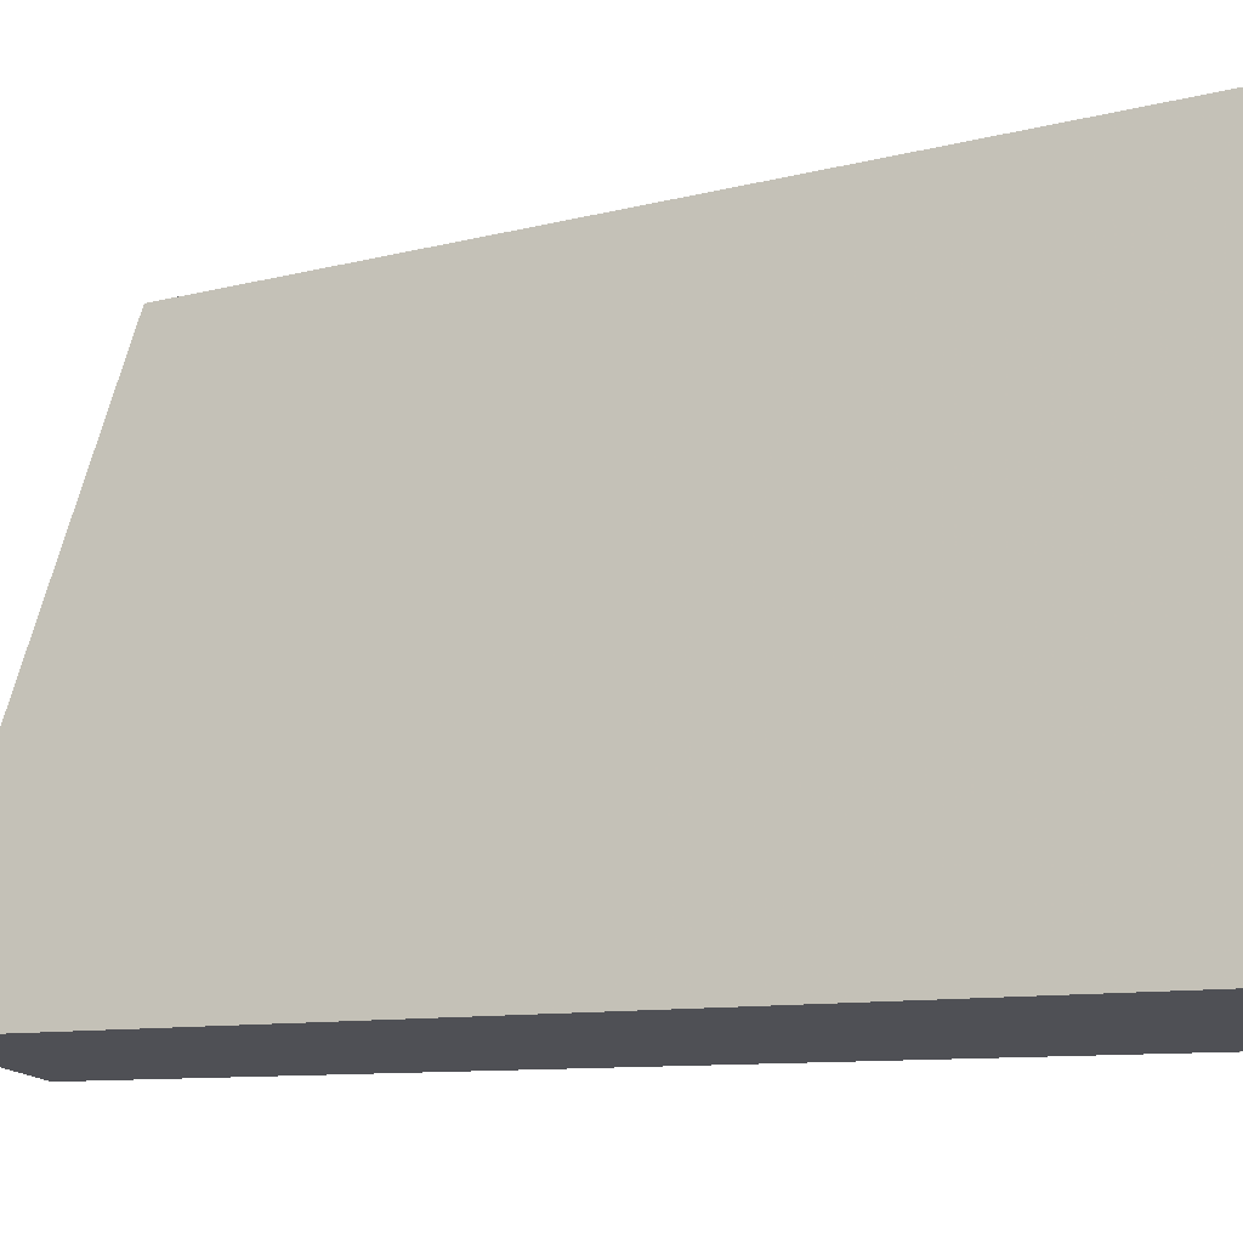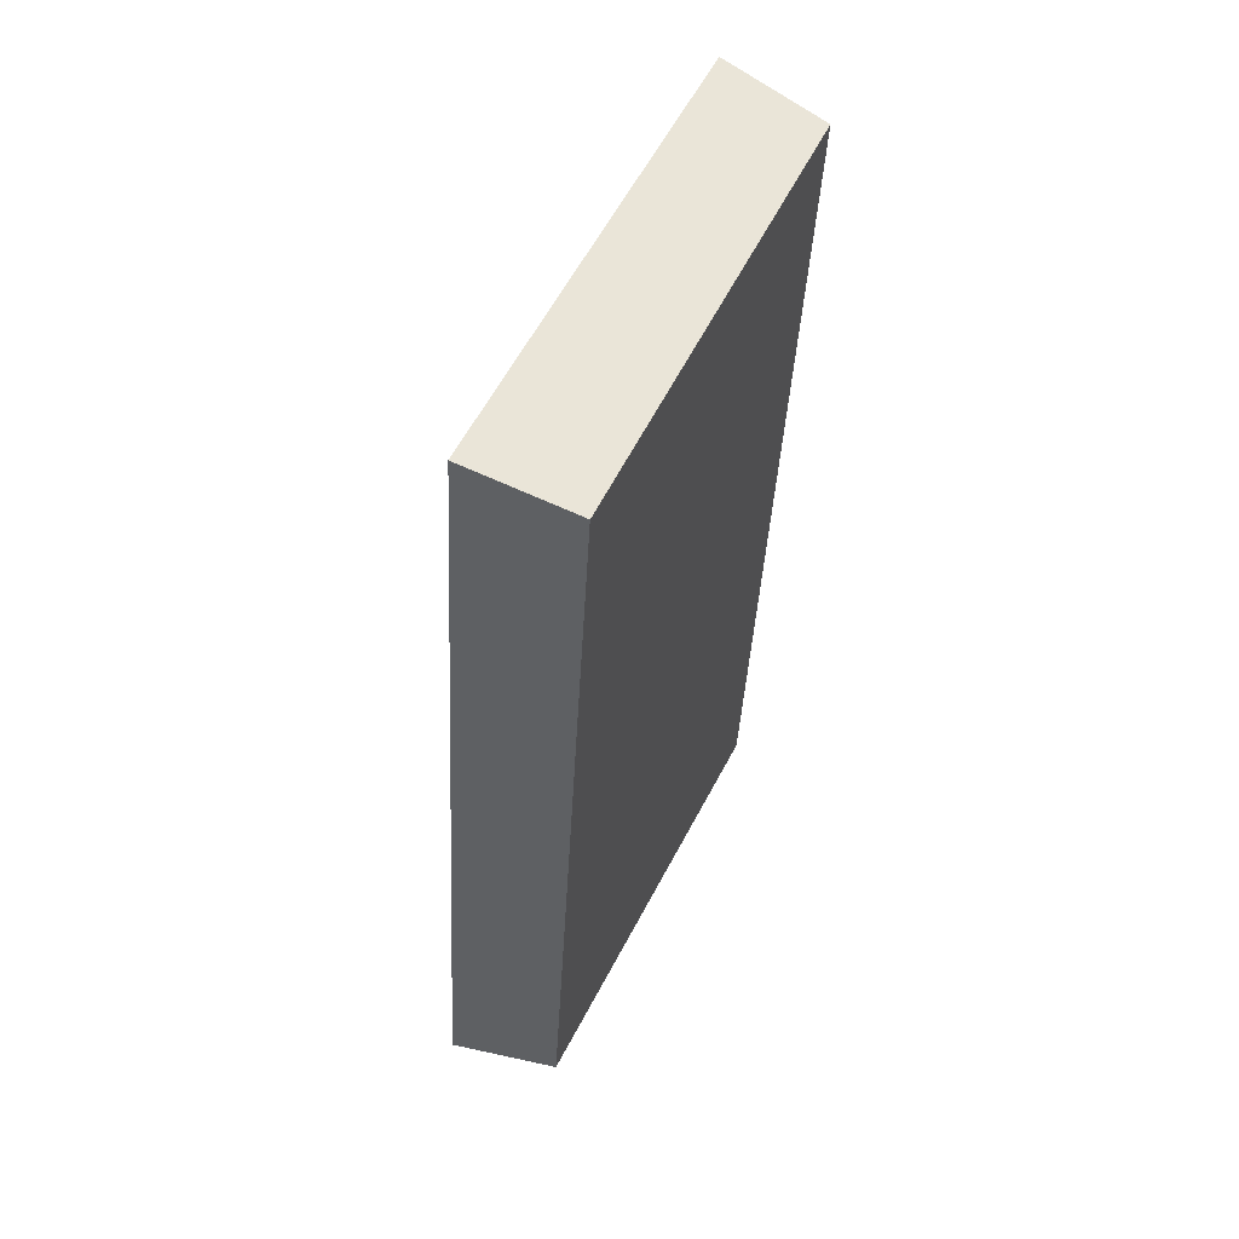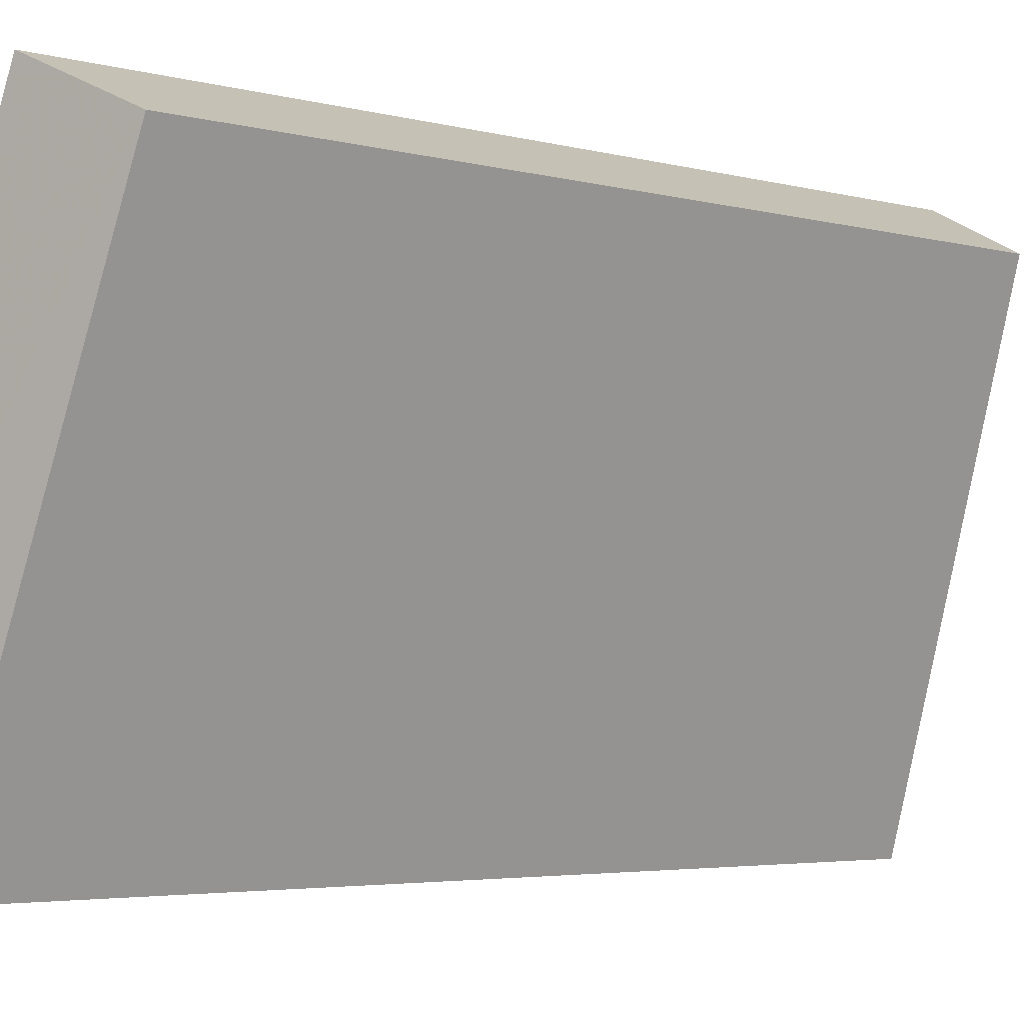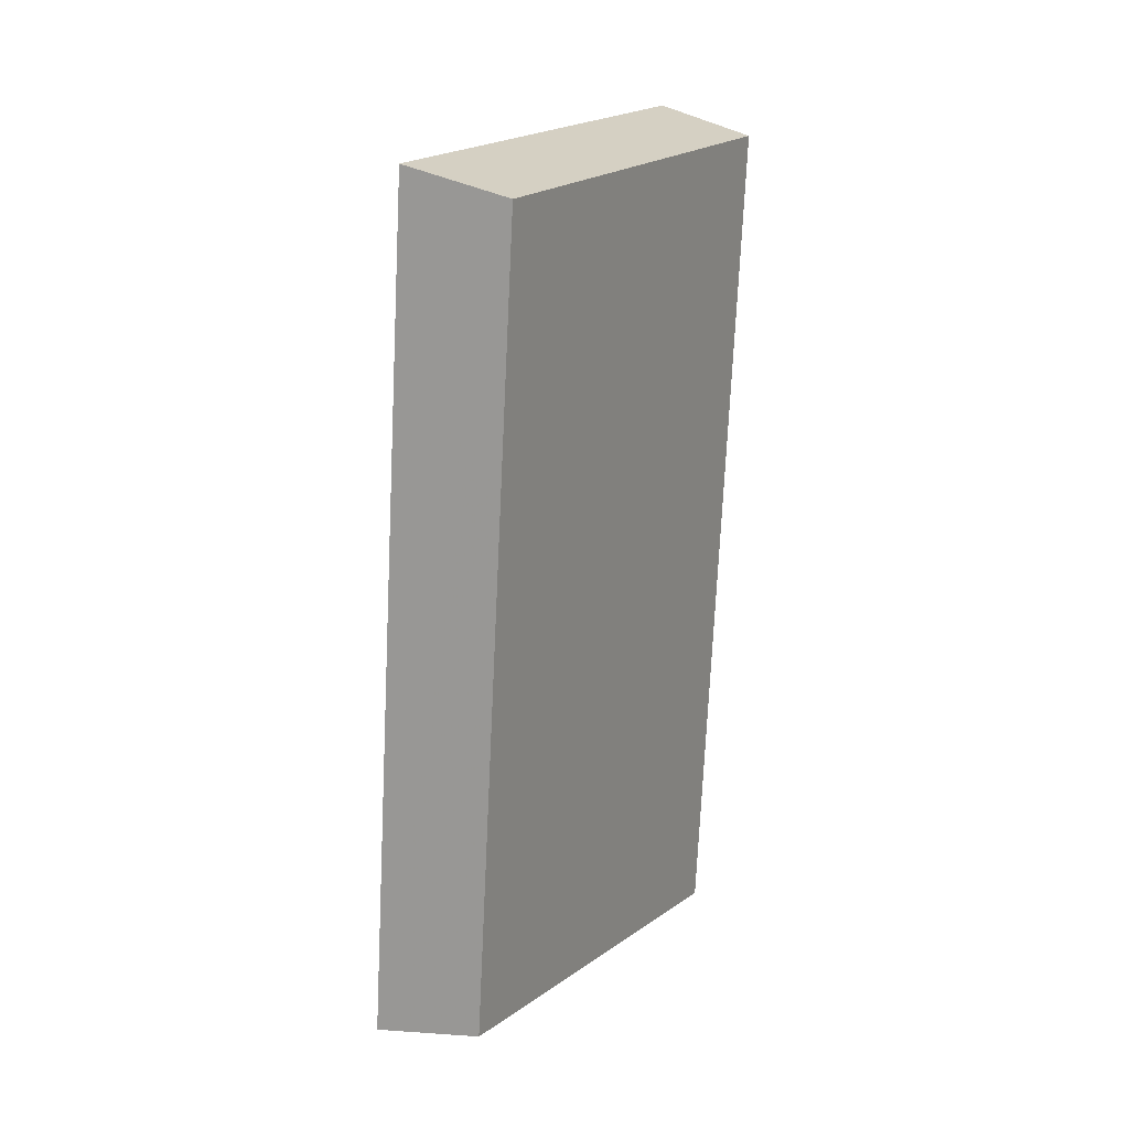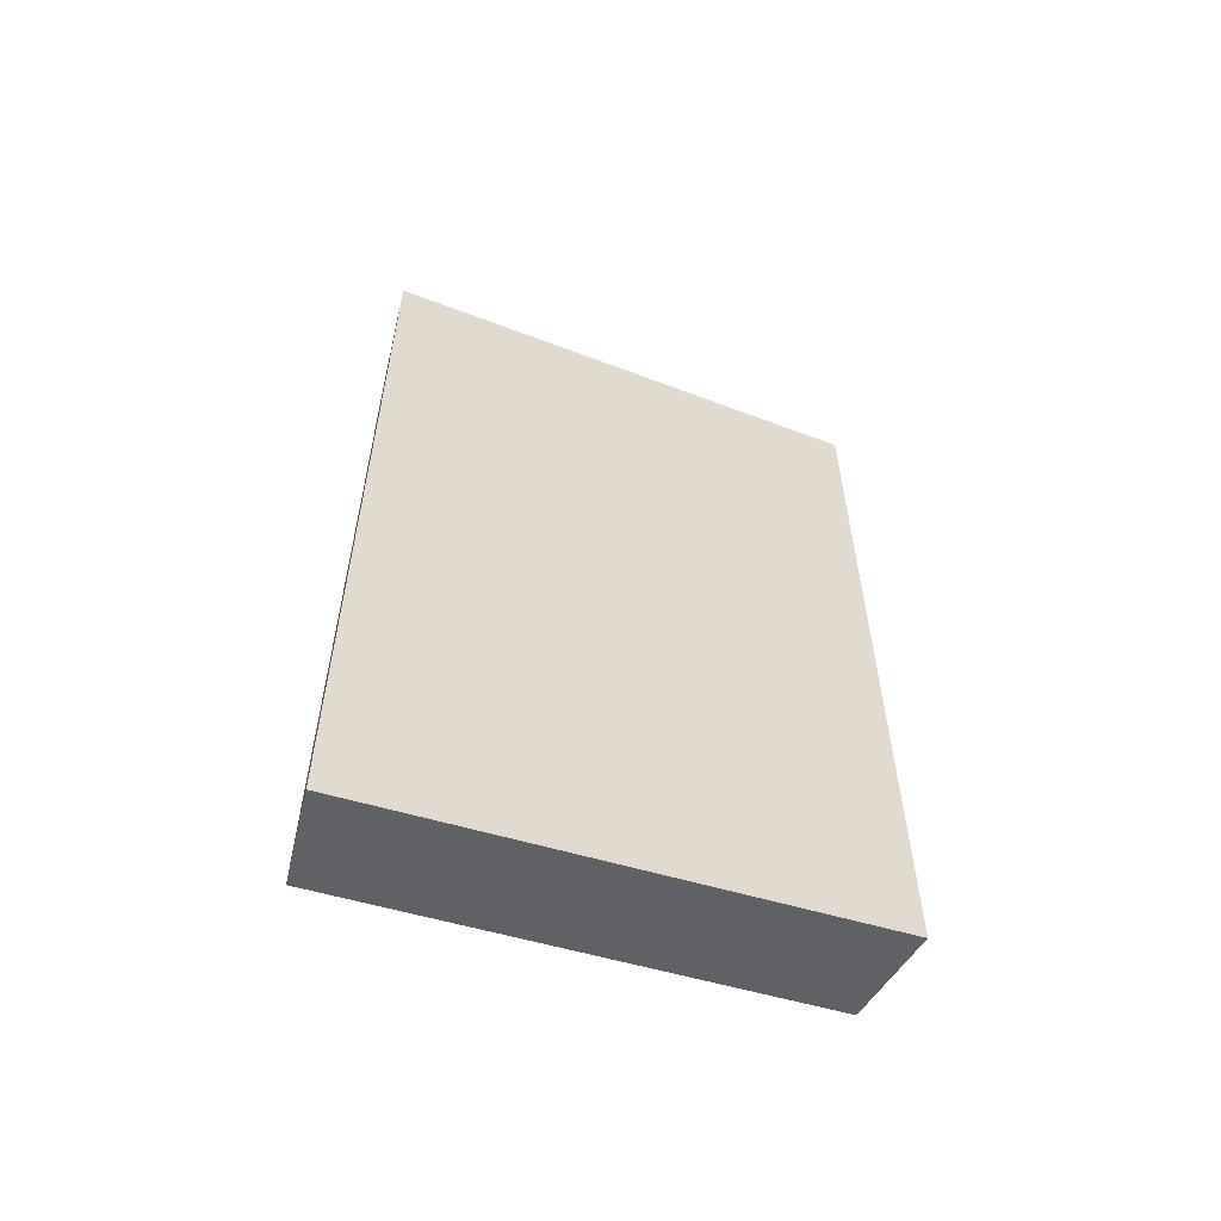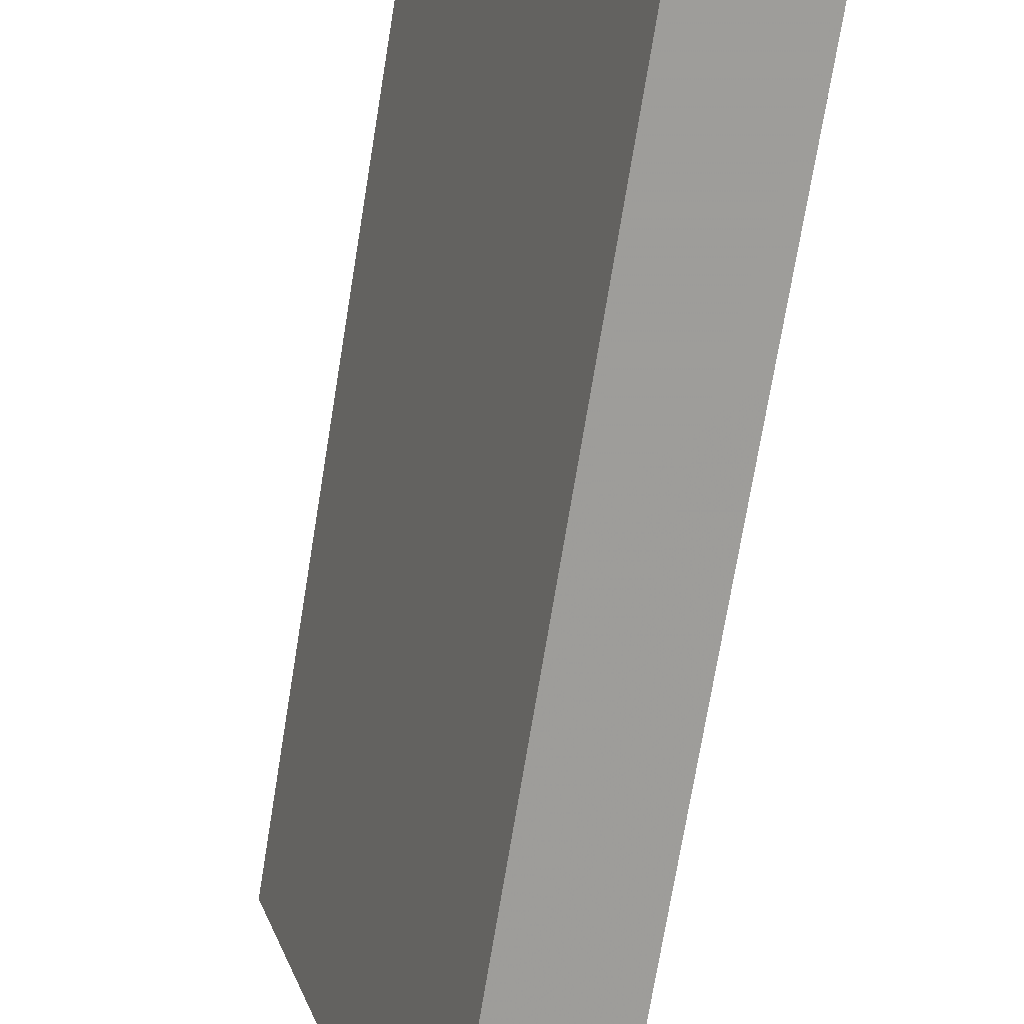
<metadata>
{"format":"obj","ext":"obj","renderer":"f3d","projection":"perspective","resolution":1024,"background":"white","views":[{"elev":-8.7,"azim":123.0,"up":"+Y"},{"elev":46.7,"azim":-136.7,"up":"+Z"},{"elev":-3.7,"azim":-137.4,"up":"+Y"},{"elev":13.0,"azim":-131.6,"up":"+Z"},{"elev":-54.3,"azim":89.1,"up":"+Z"},{"elev":-72.3,"azim":-13.4,"up":"+Y"}]}
</metadata>
<code>
v 2.158 0.125 2.694
v 2.157 0.125 2.709
v 2.154 0.1327 2.708
v 2.155 0.1327 2.695
v 2.156 0.1335 2.709
v 2.154 0.1327 2.708
v 2.157 0.125 2.709
v 2.159 0.1254 2.71
v 2.157 0.1335 2.695
v 2.155 0.1327 2.695
v 2.154 0.1327 2.708
v 2.156 0.1335 2.709
v 2.159 0.1254 2.71
v 2.157 0.125 2.709
v 2.158 0.125 2.694
v 2.16 0.1254 2.694
v 2.16 0.1254 2.694
v 2.158 0.125 2.694
v 2.155 0.1327 2.695
v 2.157 0.1335 2.695
v 2.157 0.1335 2.695
v 2.156 0.1335 2.709
v 2.159 0.1254 2.71
v 2.16 0.1254 2.694
f 1 2 3
f 1 3 4
f 5 6 7
f 5 7 8
f 9 10 11
f 9 11 12
f 13 14 15
f 13 15 16
f 17 18 19
f 17 19 20
f 21 22 23
f 21 23 24

</code>
